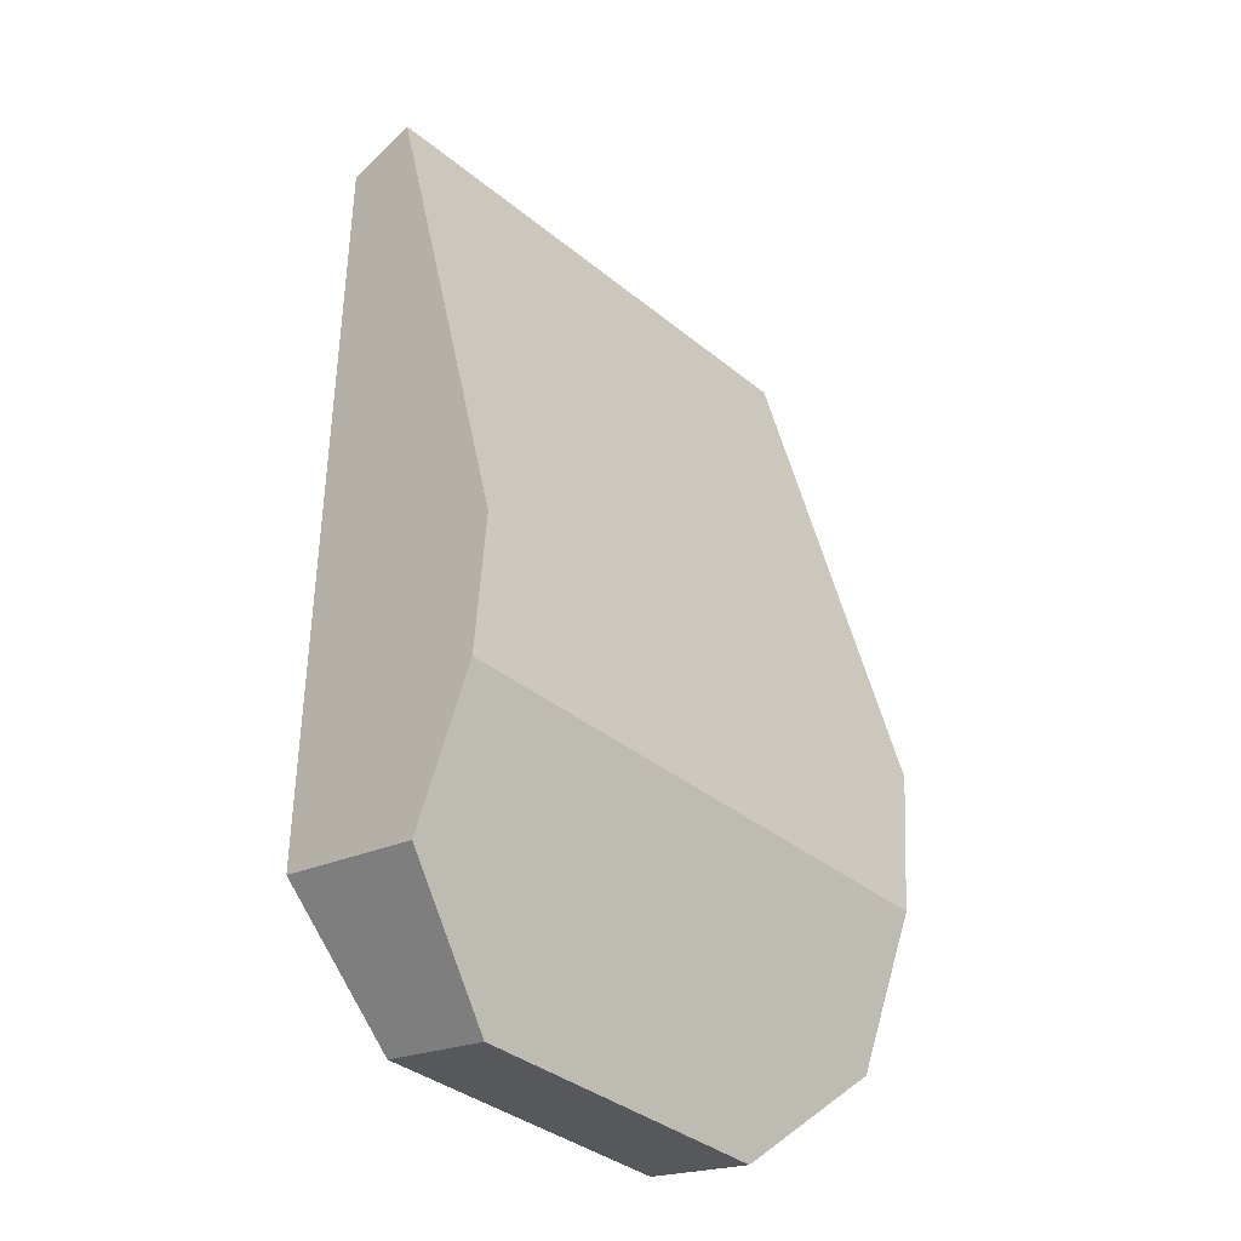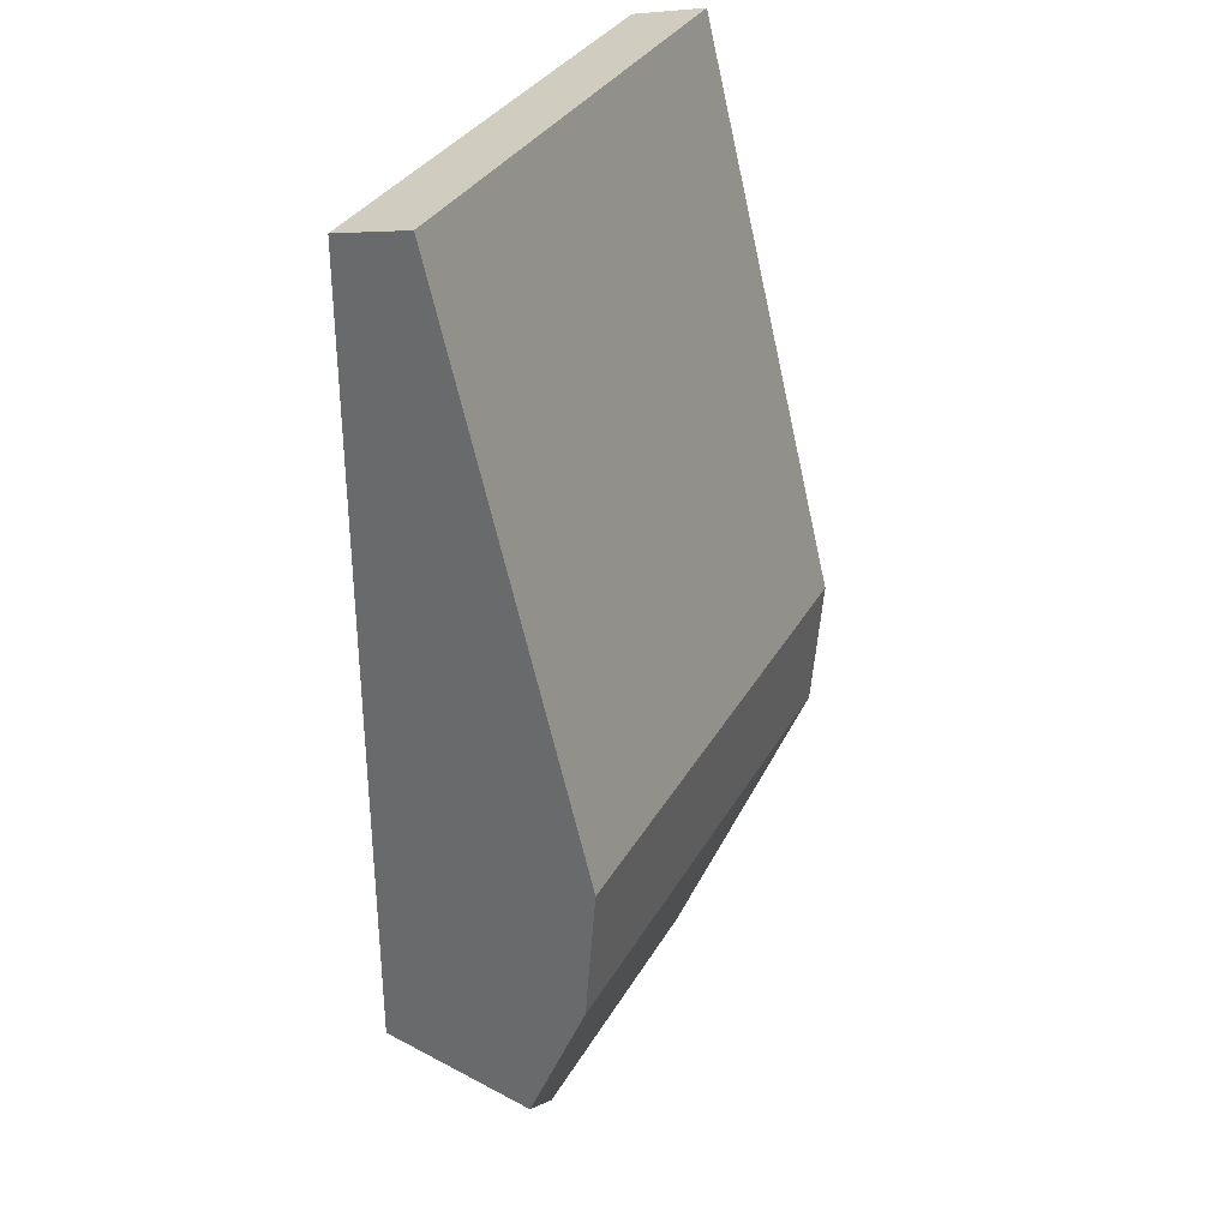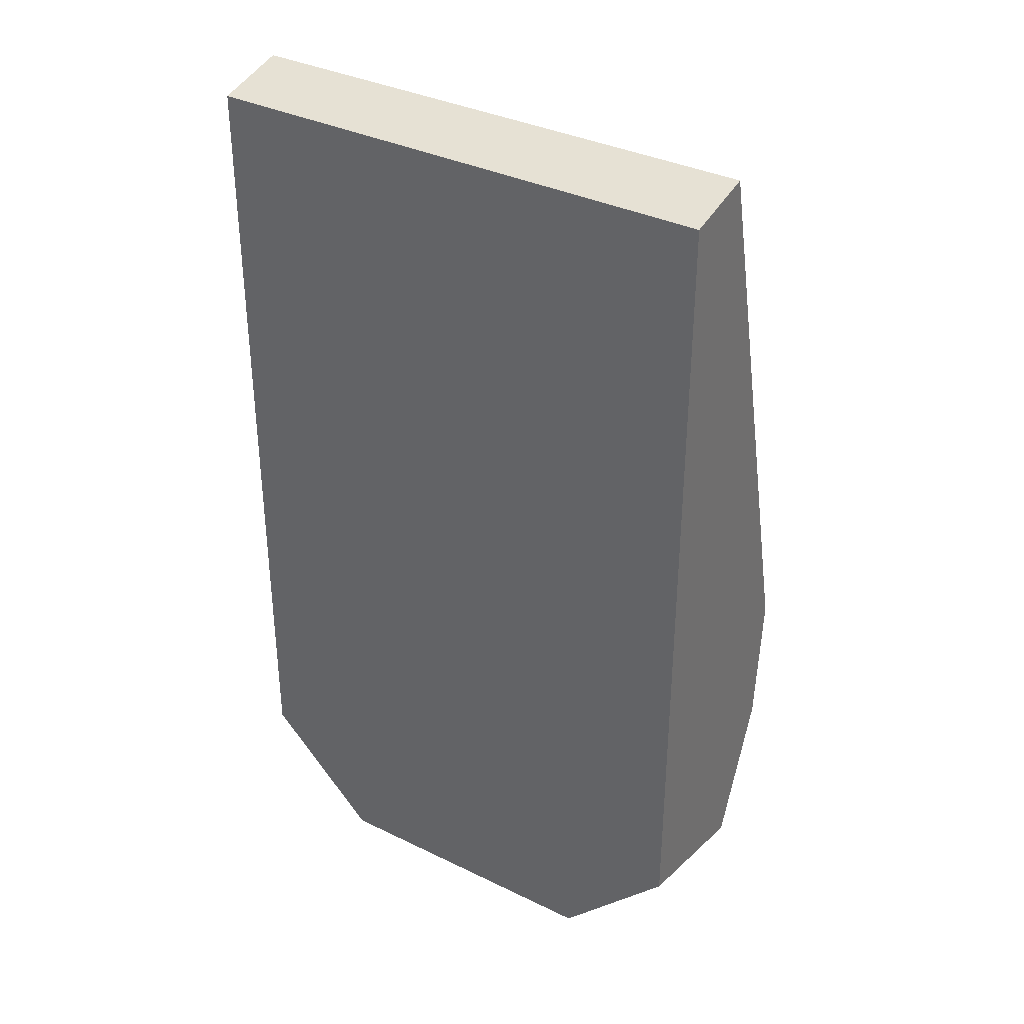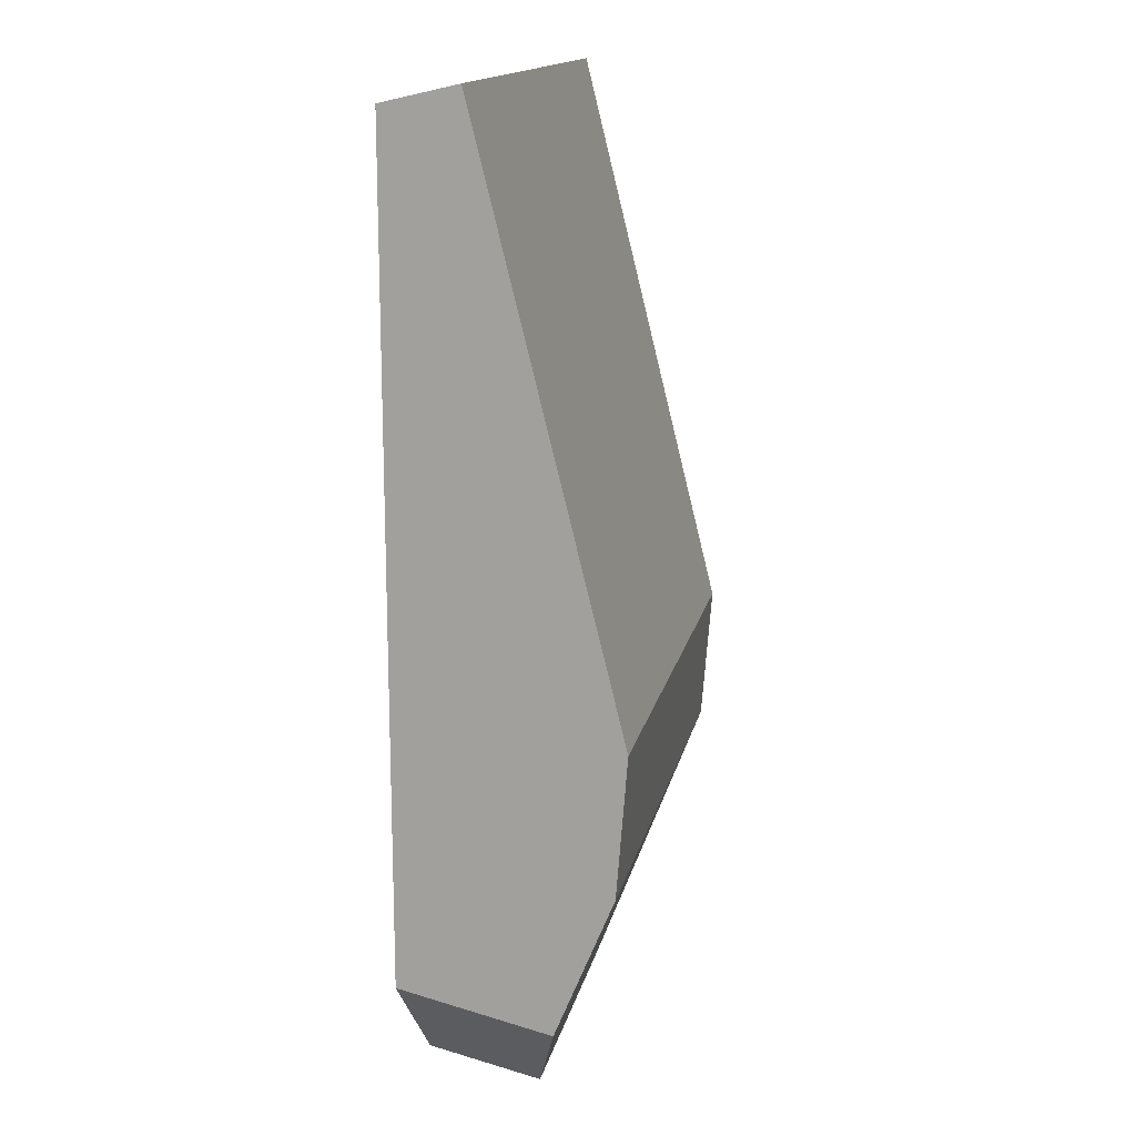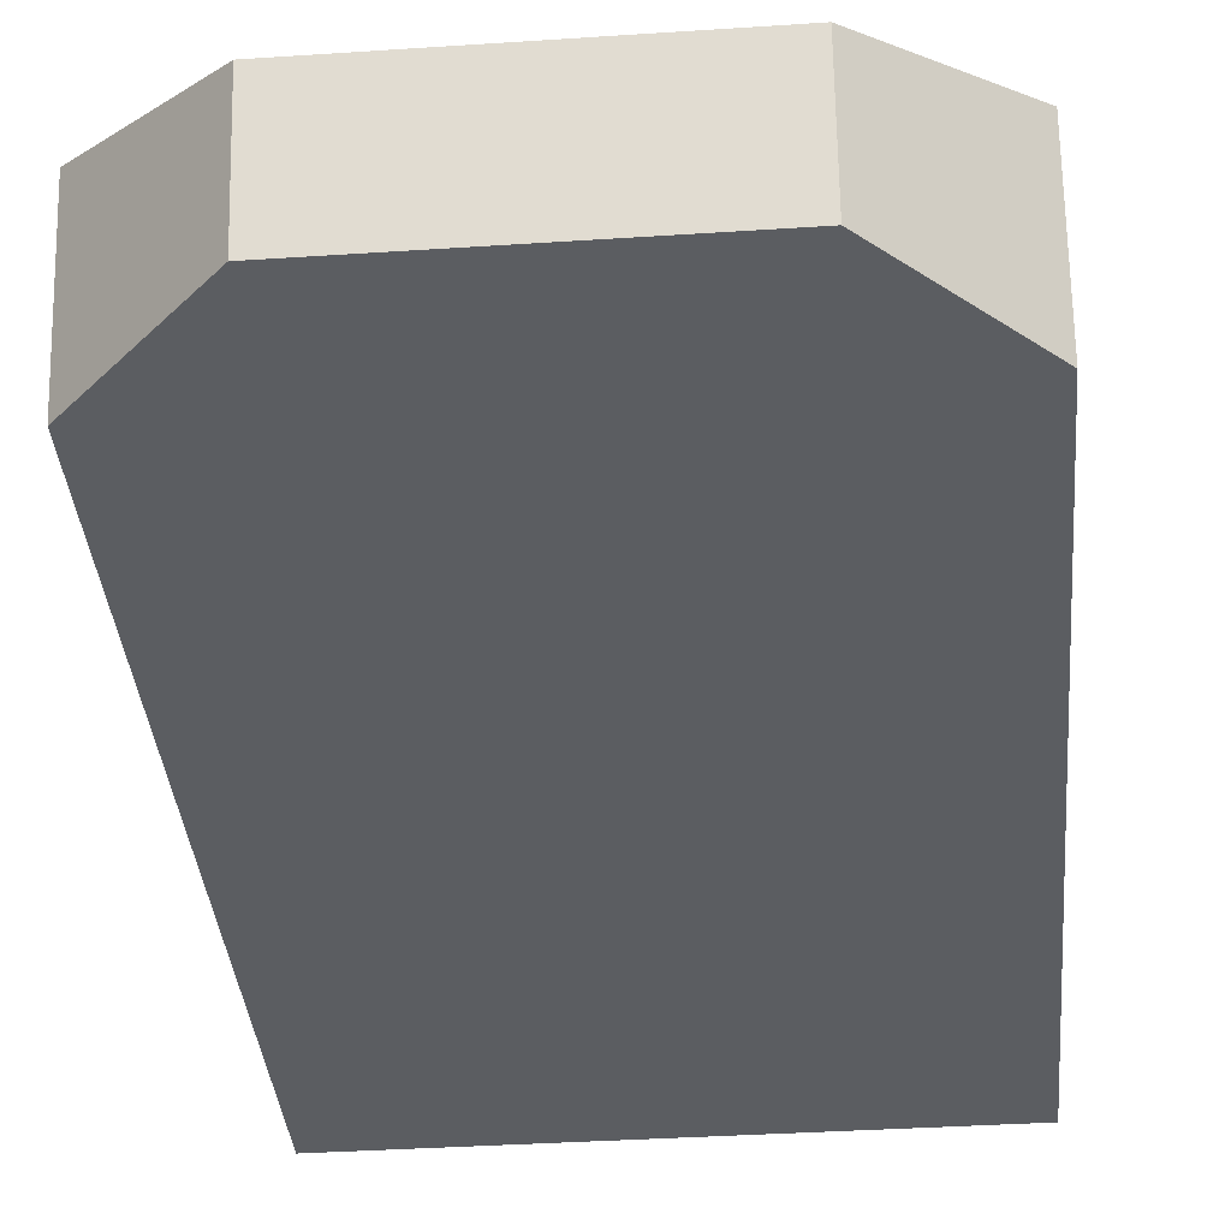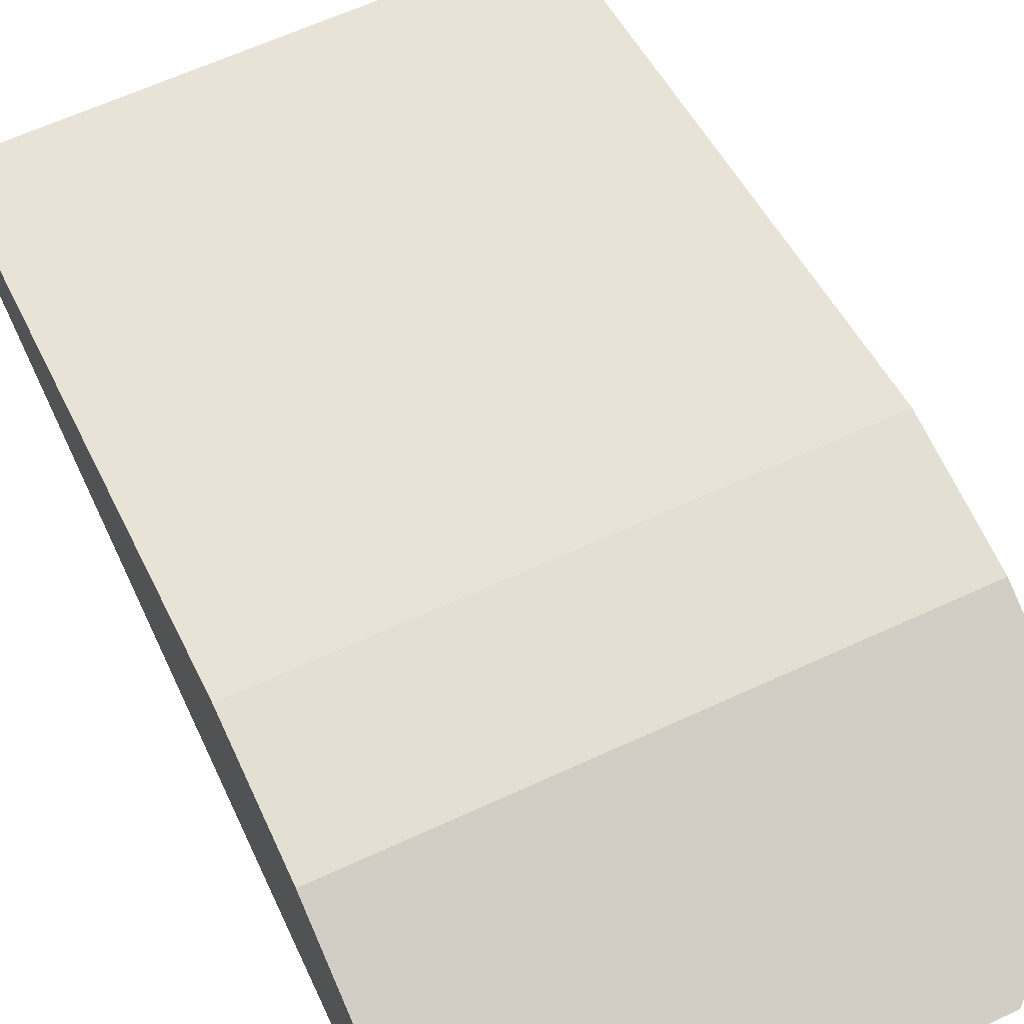
<metadata>
{"format":"obj","ext":"obj","renderer":"f3d","projection":"perspective","resolution":1024,"background":"white","views":[{"elev":-37.7,"azim":134.1,"up":"+Z"},{"elev":33.6,"azim":115.6,"up":"+Z"},{"elev":35.3,"azim":32.9,"up":"+Z"},{"elev":15.4,"azim":101.7,"up":"+Z"},{"elev":-36.0,"azim":-175.0,"up":"+Y"},{"elev":63.1,"azim":154.9,"up":"+Y"}]}
</metadata>
<code>
o Plane.143_Plane.068
v -0.05679 0 0.1296
v 0.05679 0 0.1296
v -0.05679 0.01593 0.1333
v 0.05679 0.01593 0.1333
v -0.05679 0 -0.006225
v 0.05679 0 -0.006225
v -0.05679 0 -0.04383
v -0.03209 0 -0.06915
v 0.03209 0 -0.06915
v 0.05679 0 -0.04383
v 0.05679 0.03223 -0.05109
v 0.03209 0.02404 -0.07457
v -0.03209 0.02404 -0.07457
v -0.05679 0.03223 -0.05109
v -0.05679 0.0469 0.009004
v -0.05679 0.04459 -0.02084
v -0.05679 0.0324 -0.006225
v 0.05679 0.04459 -0.02084
v 0.05679 0.0469 0.009004
v 0.05679 0.0324 -0.006225
f 5 6 2 1
f 2 6 20 19 4
f 1 2 4 3
f 15 3 4 19
f 7 5 17 16 14
f 13 14 16 18 11 12
f 6 10 11 18 20
f 9 8 13 12
f 7 14 13 8
f 11 10 9 12
f 7 8 9 10 6 5
f 15 16 17
f 18 19 20
f 15 19 18 16
f 5 1 3 15 17

</code>
